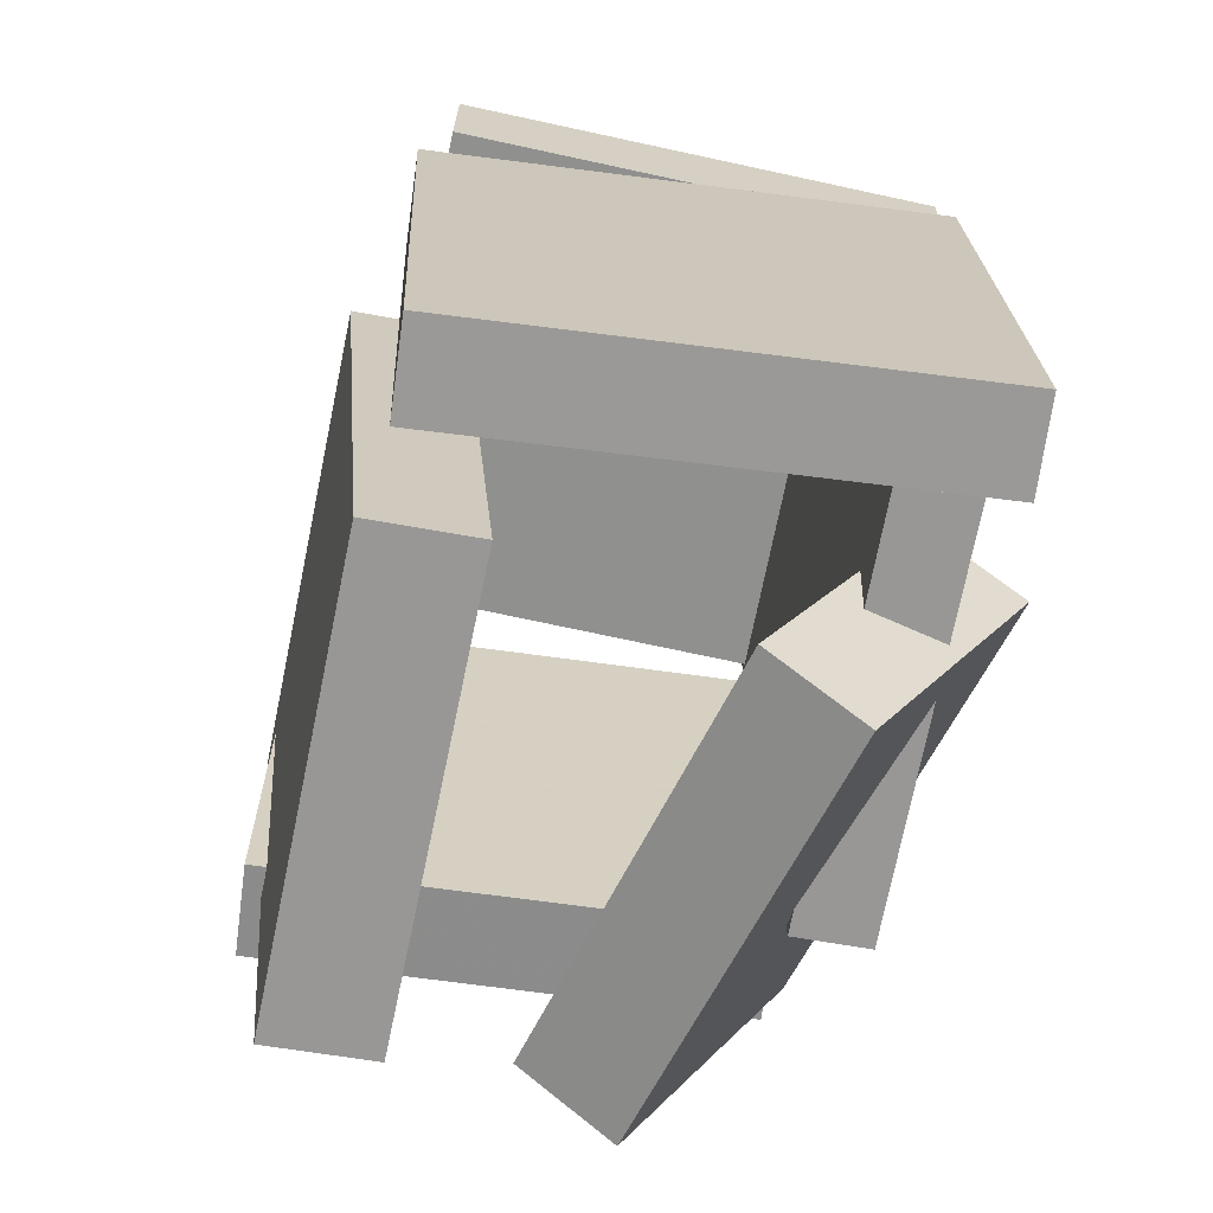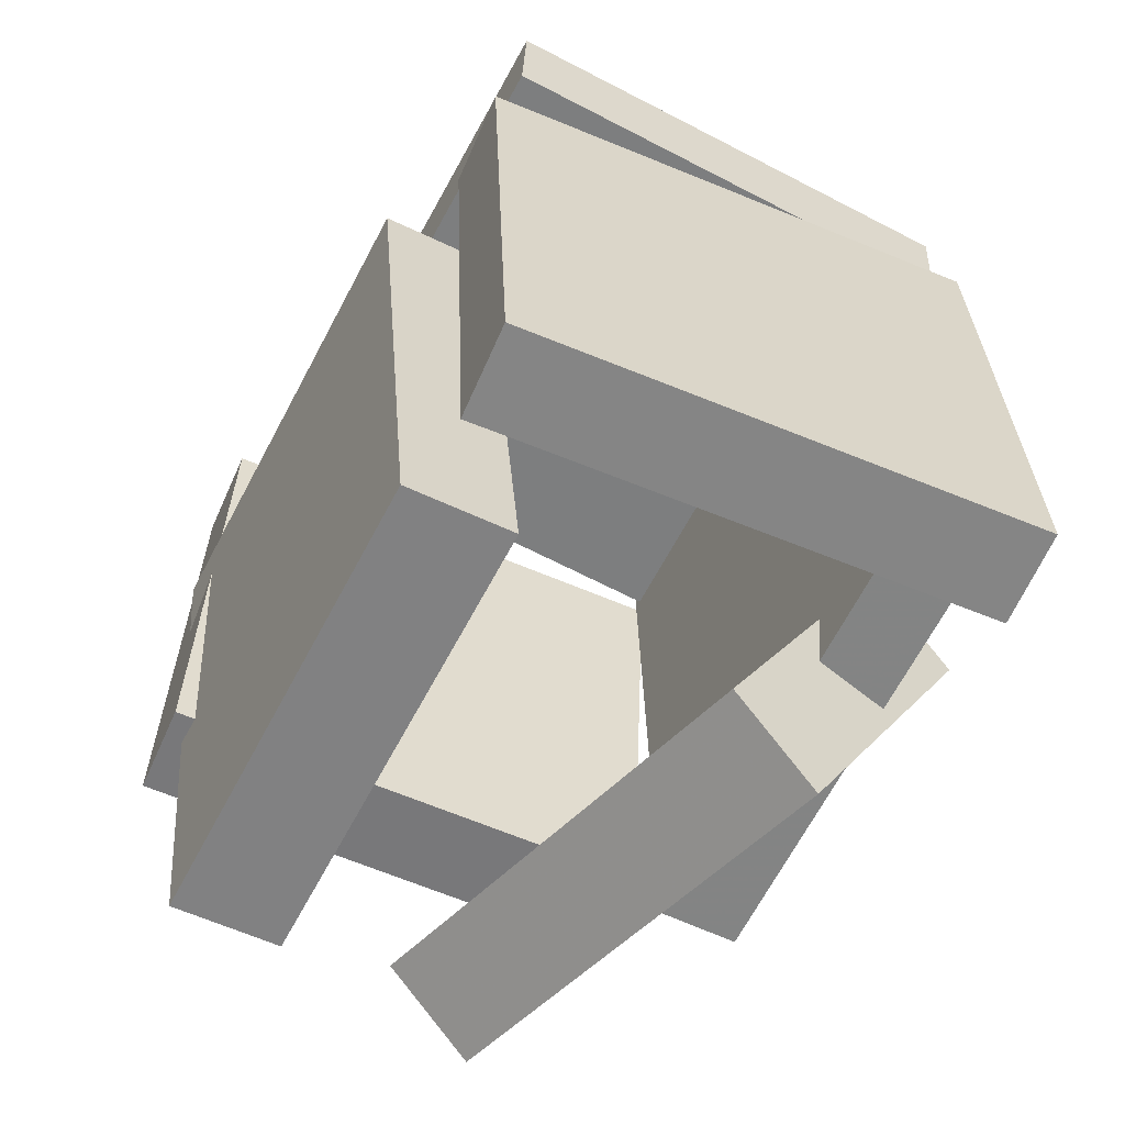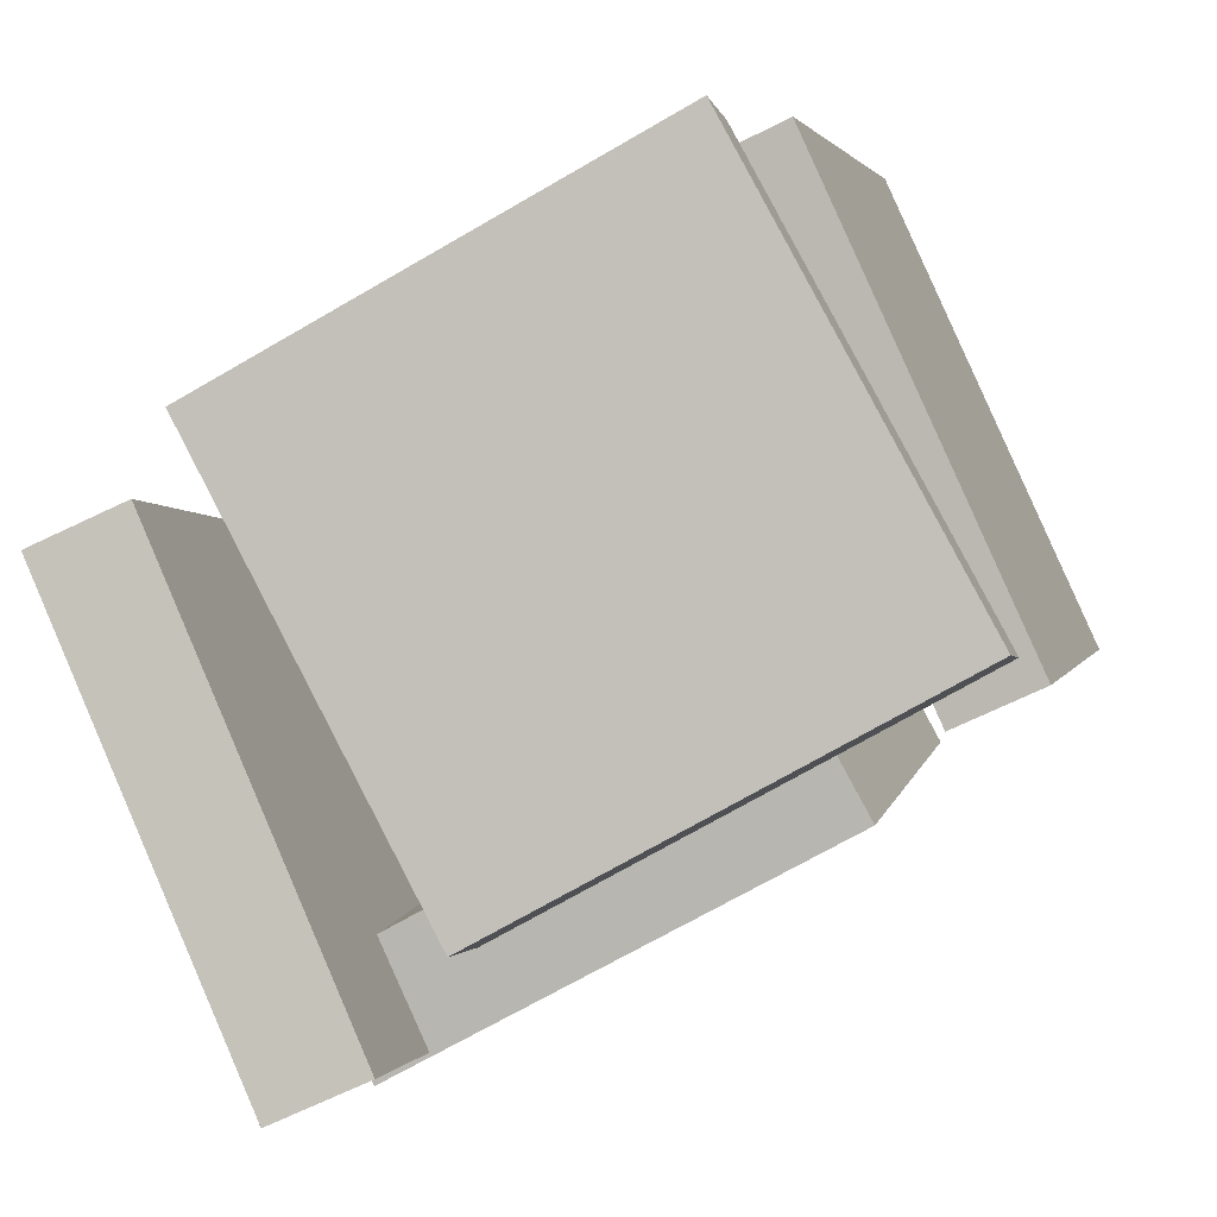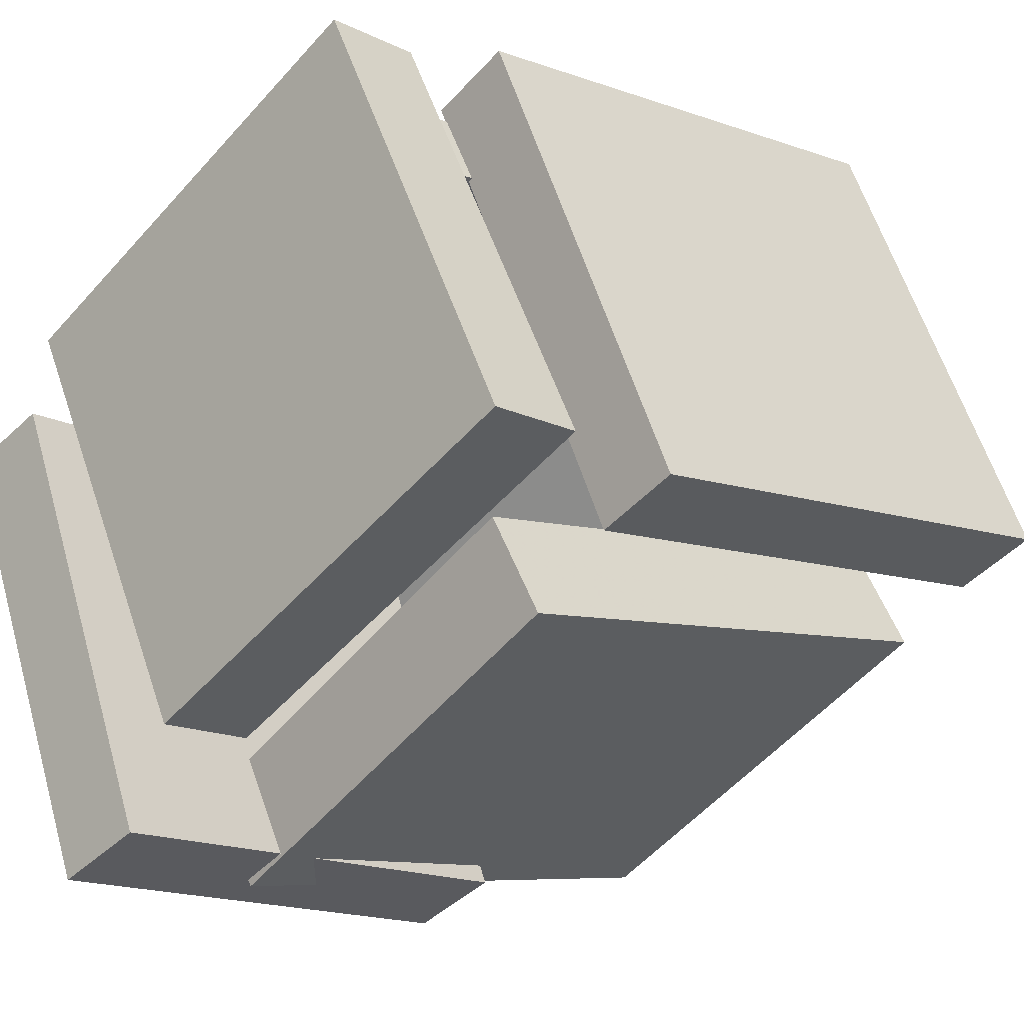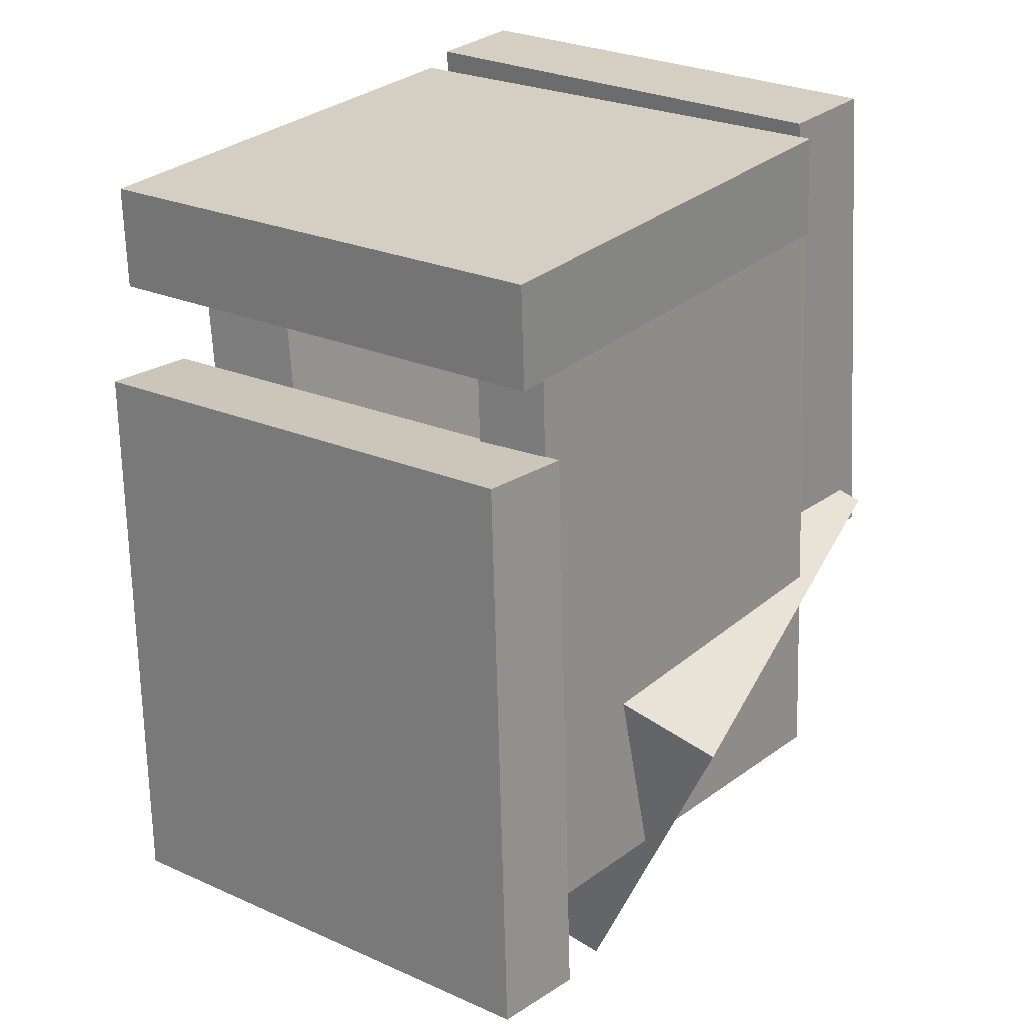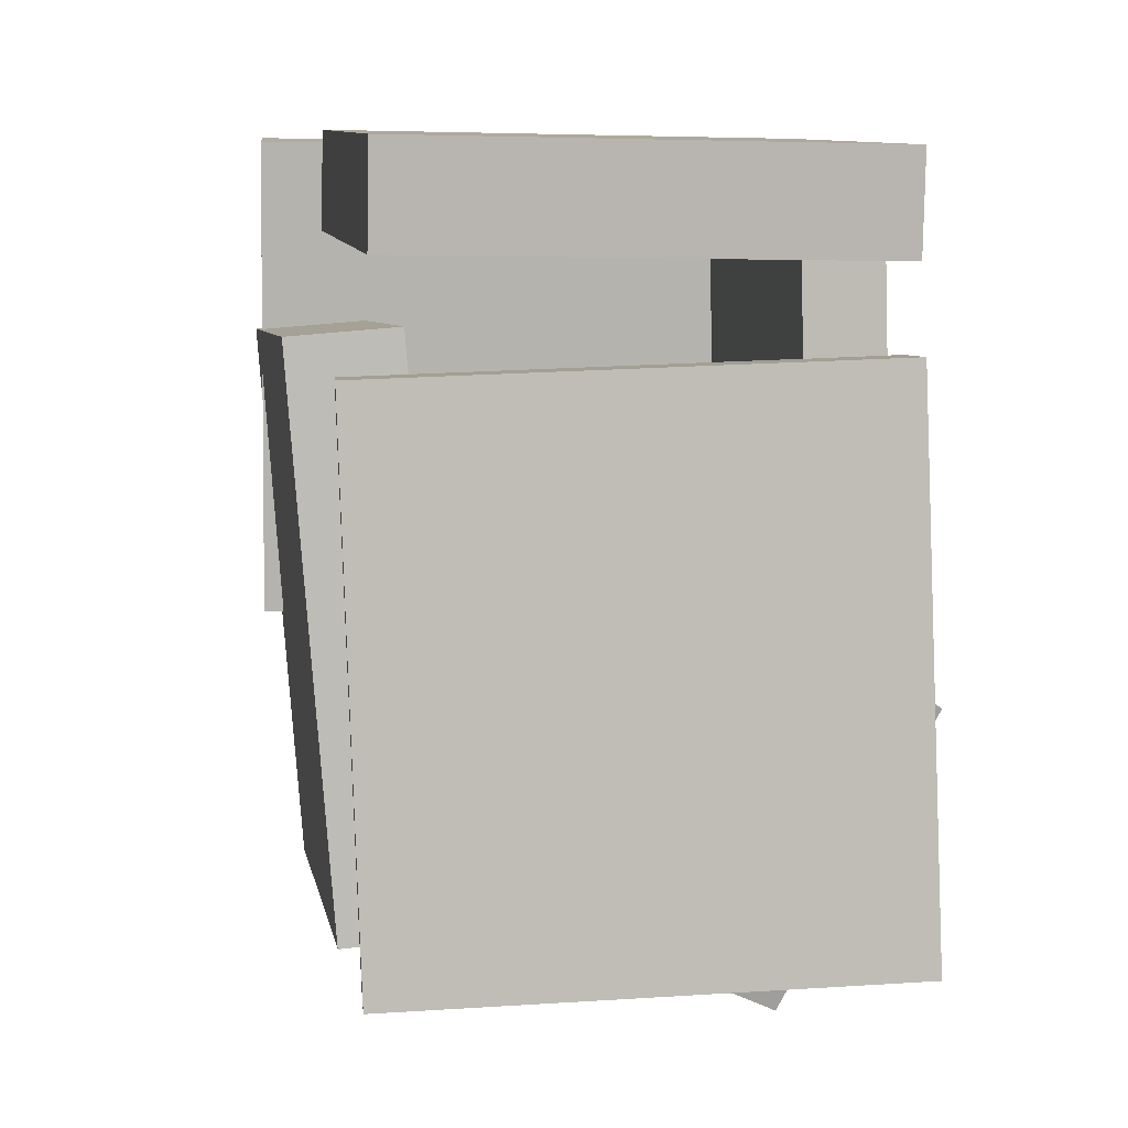
<metadata>
{"format":"obj","ext":"obj","renderer":"f3d","projection":"perspective","resolution":1024,"background":"white","views":[{"elev":-68.9,"azim":-73.6,"up":"+Y"},{"elev":-62.2,"azim":-89.3,"up":"+Y"},{"elev":0.3,"azim":-166.4,"up":"+Z"},{"elev":-12.4,"azim":-133.2,"up":"+Z"},{"elev":22.7,"azim":-24.7,"up":"+Y"},{"elev":5.6,"azim":-70.7,"up":"+Y"}]}
</metadata>
<code>
v 0.1416 -0.1556 -0.4784
v 0.3965 -0.1582 0.09067
v 0.09418 0.4689 -0.4543
v 0.3491 0.4662 0.1148
v 0.2554 -0.145 -0.5294
v 0.5103 -0.1476 0.03973
v 0.208 0.4795 -0.5053
v 0.4629 0.4768 0.06384
f 1.0 7.0 5.0
f 1.0 3.0 7.0
f 1.0 4.0 3.0
f 1.0 2.0 4.0
f 3.0 8.0 7.0
f 3.0 4.0 8.0
f 5.0 7.0 8.0
f 5.0 8.0 6.0
f 1.0 5.0 6.0
f 1.0 6.0 2.0
f 2.0 6.0 8.0
f 2.0 8.0 4.0
v -0.1767 0.3766 0.4422
v 0.3193 0.3805 0.1896
v -0.2206 0.3741 0.3559
v 0.2754 0.378 0.1033
v -0.1627 -0.3897 0.4579
v 0.3334 -0.3858 0.2053
v -0.2066 -0.3923 0.3716
v 0.2895 -0.3884 0.119
f 9.0 15.0 13.0
f 9.0 11.0 15.0
f 9.0 12.0 11.0
f 9.0 10.0 12.0
f 11.0 16.0 15.0
f 11.0 12.0 16.0
f 13.0 15.0 16.0
f 13.0 16.0 14.0
f 9.0 13.0 14.0
f 9.0 14.0 10.0
f 10.0 14.0 16.0
f 10.0 16.0 12.0
v -0.2635 -0.4863 0.5358
v -0.1554 -0.4867 0.4872
v -0.2719 0.2047 0.5118
v -0.1638 0.2044 0.4632
v -0.5265 -0.5098 -0.04891
v -0.4183 -0.5102 -0.09752
v -0.5349 0.1812 -0.07296
v -0.4267 0.1808 -0.1216
f 17.0 23.0 21.0
f 17.0 19.0 23.0
f 17.0 20.0 19.0
f 17.0 18.0 20.0
f 19.0 24.0 23.0
f 19.0 20.0 24.0
f 21.0 23.0 24.0
f 21.0 24.0 22.0
f 17.0 21.0 22.0
f 17.0 22.0 18.0
f 18.0 22.0 24.0
f 18.0 24.0 20.0
v -0.267 -0.4782 -0.04062
v 0.2675 -0.4783 -0.3264
v -0.2945 0.2351 -0.09223
v 0.24 0.235 -0.378
v -0.3331 -0.4897 -0.1643
v 0.2014 -0.4898 -0.45
v -0.3606 0.2236 -0.2159
v 0.1739 0.2236 -0.5017
f 25.0 31.0 29.0
f 25.0 27.0 31.0
f 25.0 28.0 27.0
f 25.0 26.0 28.0
f 27.0 32.0 31.0
f 27.0 28.0 32.0
f 29.0 31.0 32.0
f 29.0 32.0 30.0
f 25.0 29.0 30.0
f 25.0 30.0 26.0
f 26.0 30.0 32.0
f 26.0 32.0 28.0
v 0.4032 -0.04527 -0.0176
v 0.3388 -0.4193 -0.2061
v -0.04468 -0.167 0.3769
v -0.109 -0.541 0.1884
v 0.4991 -0.1071 0.07228
v 0.4348 -0.4811 -0.1162
v 0.05127 -0.2288 0.4667
v -0.01308 -0.6028 0.2783
f 33.0 39.0 37.0
f 33.0 35.0 39.0
f 33.0 36.0 35.0
f 33.0 34.0 36.0
f 35.0 40.0 39.0
f 35.0 36.0 40.0
f 37.0 39.0 40.0
f 37.0 40.0 38.0
f 33.0 37.0 38.0
f 33.0 38.0 34.0
f 34.0 38.0 40.0
f 34.0 40.0 36.0
v -0.5168 0.3149 -0.04231
v -0.2236 0.3084 0.495
v -0.5227 0.4422 -0.03754
v -0.2295 0.4357 0.4998
v 0.02335 0.3511 -0.3366
v 0.3166 0.3445 0.2007
v 0.01744 0.4783 -0.3319
v 0.3107 0.4718 0.2055
f 41.0 47.0 45.0
f 41.0 43.0 47.0
f 41.0 44.0 43.0
f 41.0 42.0 44.0
f 43.0 48.0 47.0
f 43.0 44.0 48.0
f 45.0 47.0 48.0
f 45.0 48.0 46.0
f 41.0 45.0 46.0
f 41.0 46.0 42.0
f 42.0 46.0 48.0
f 42.0 48.0 44.0

</code>
